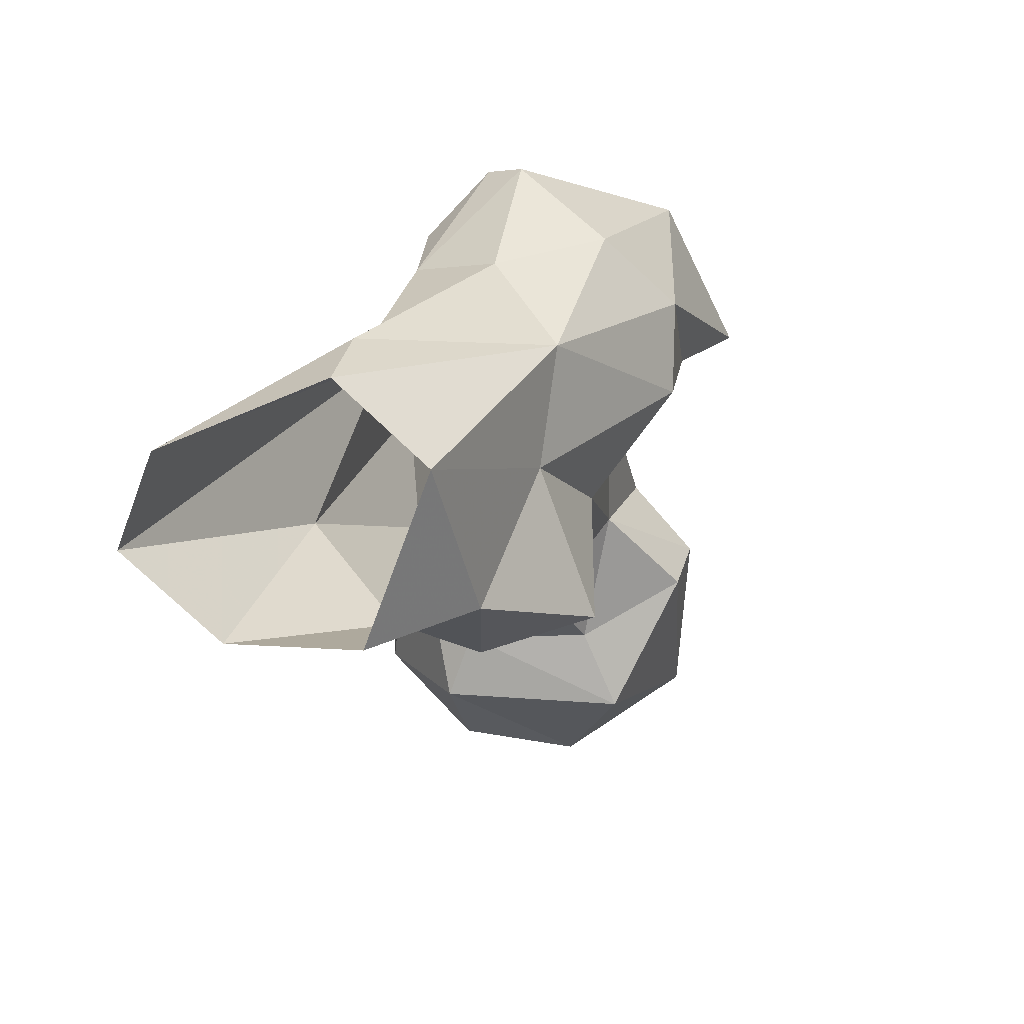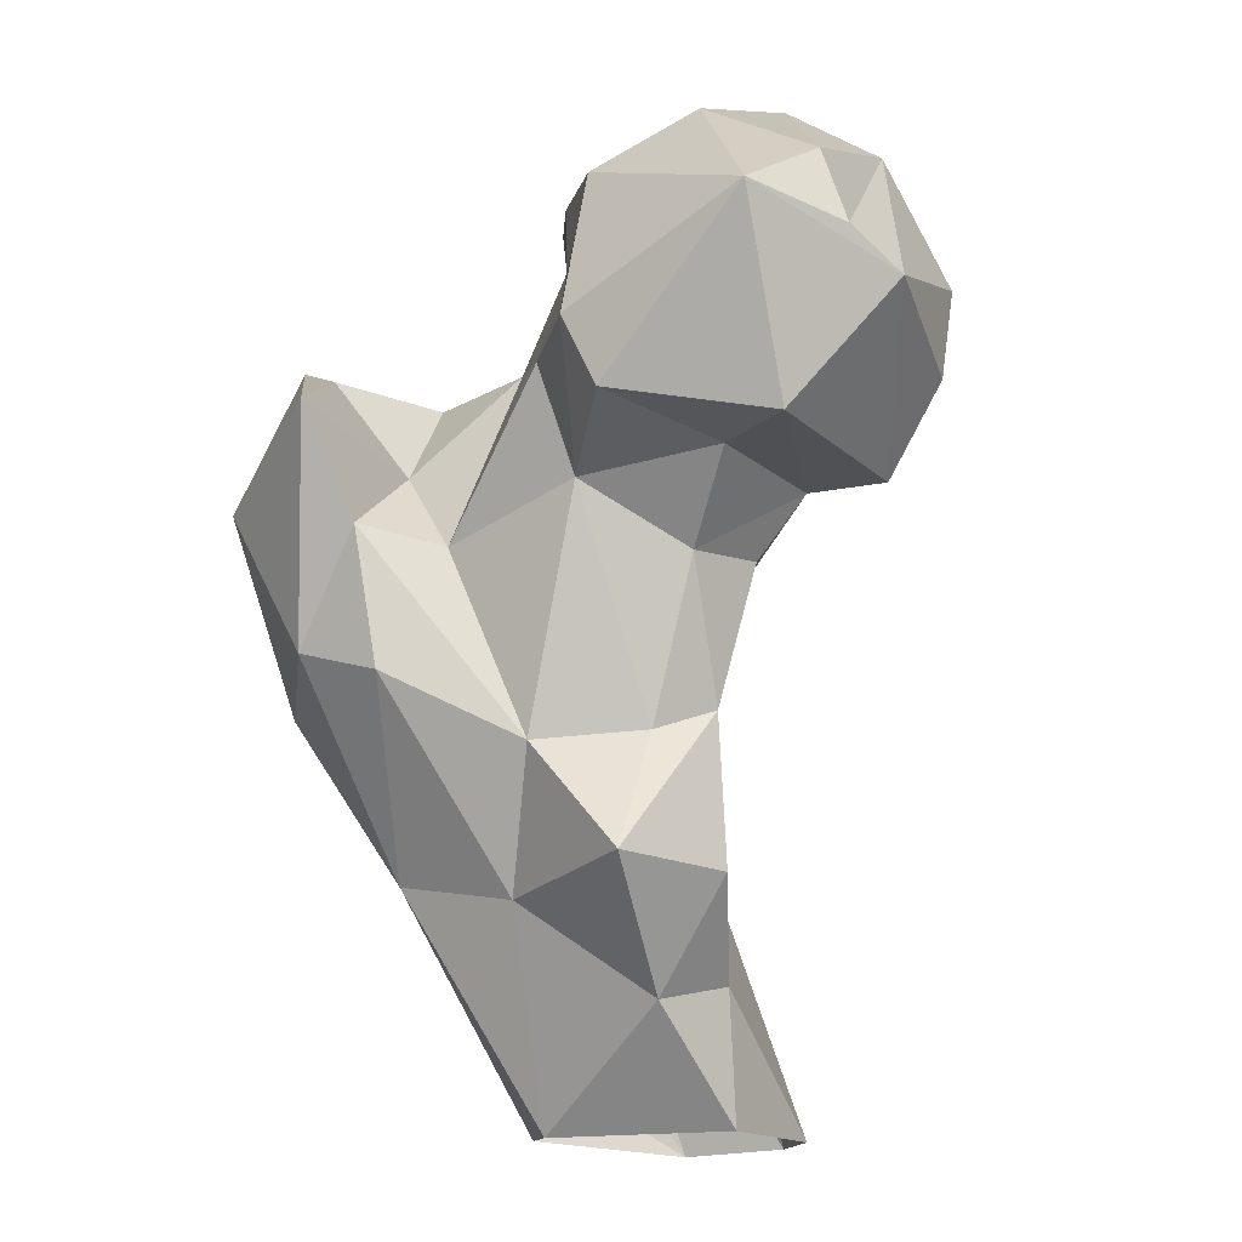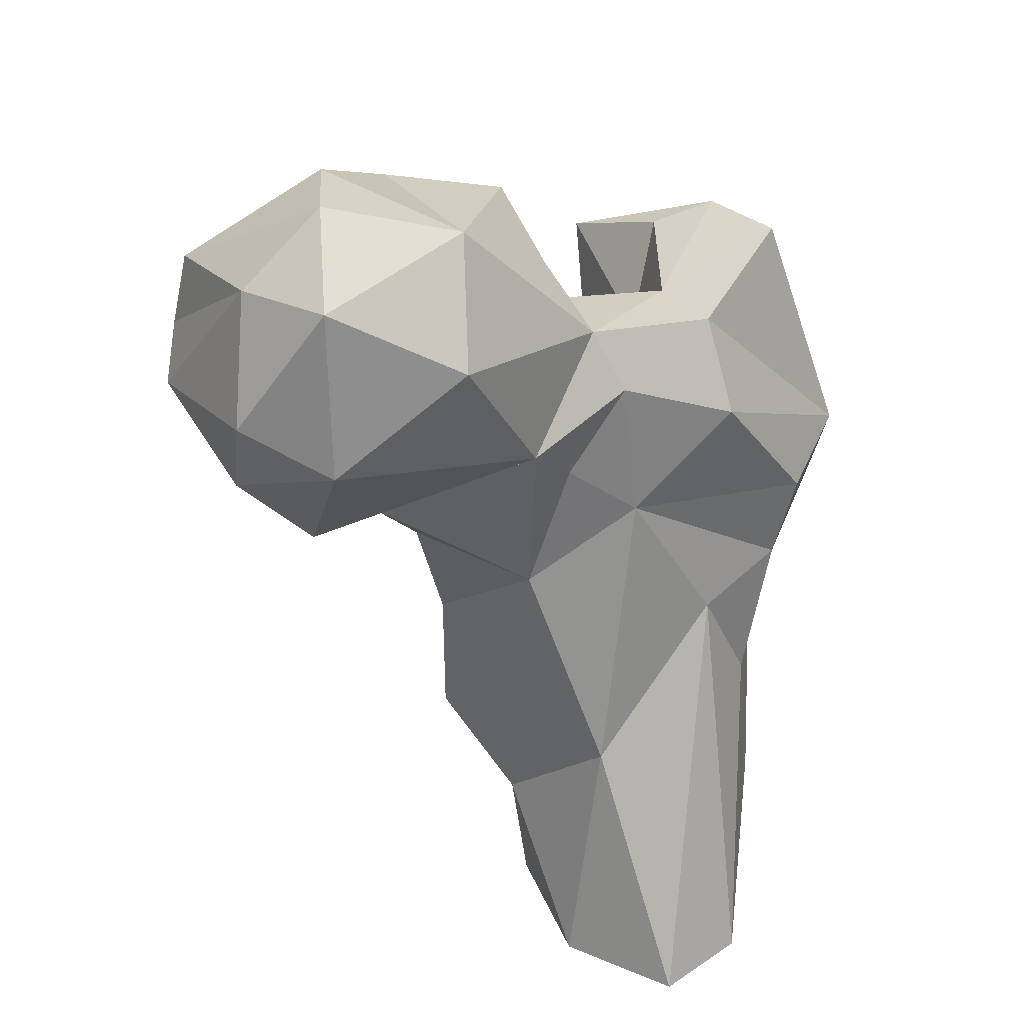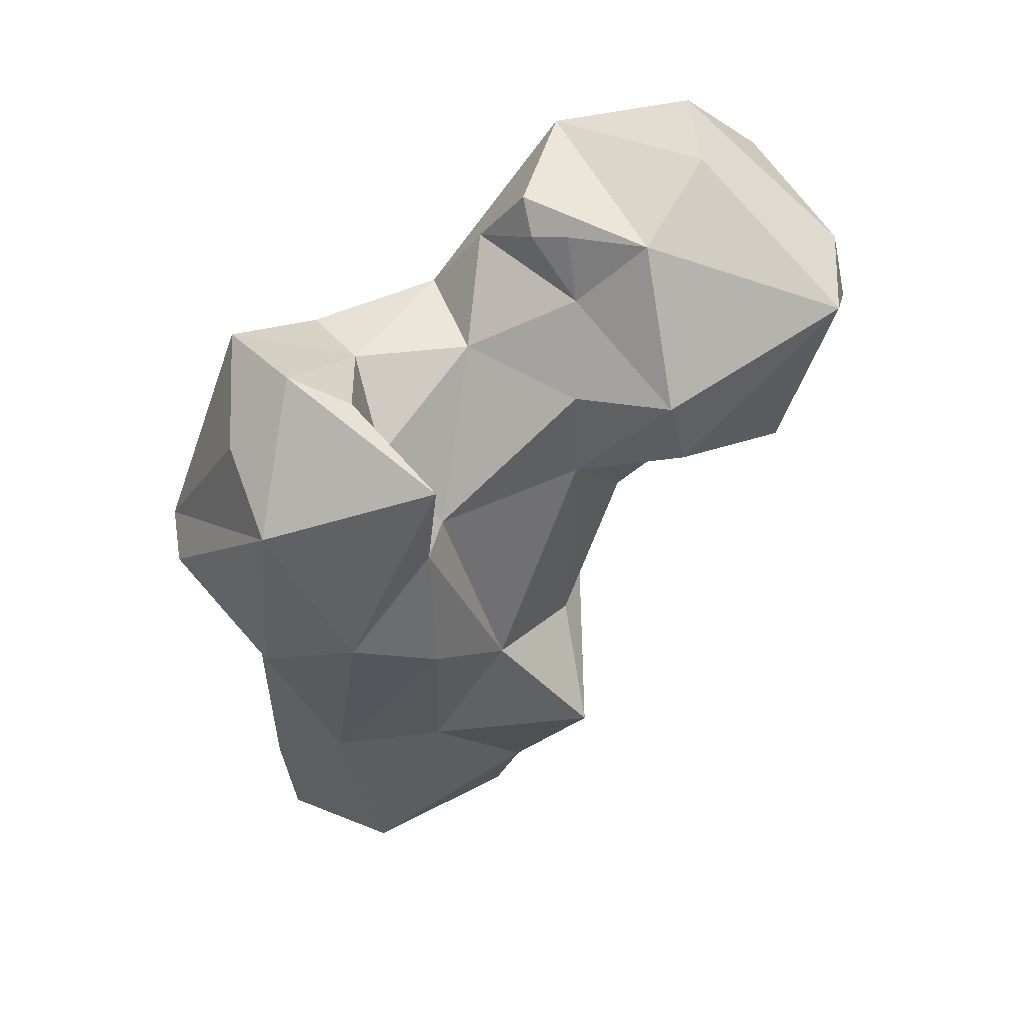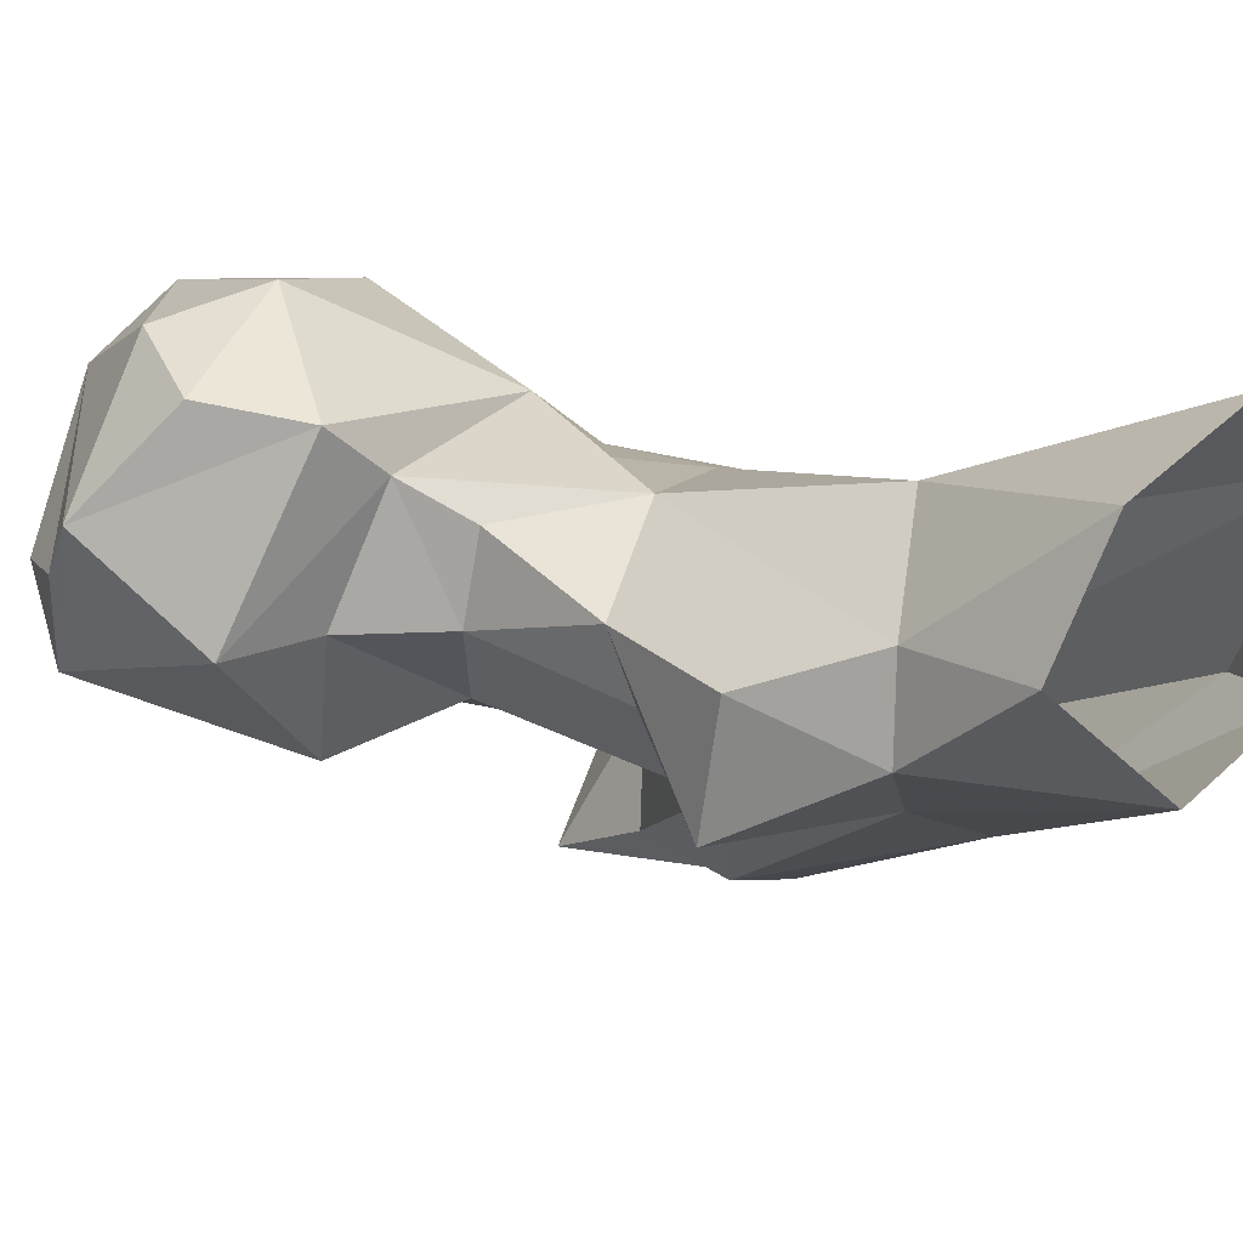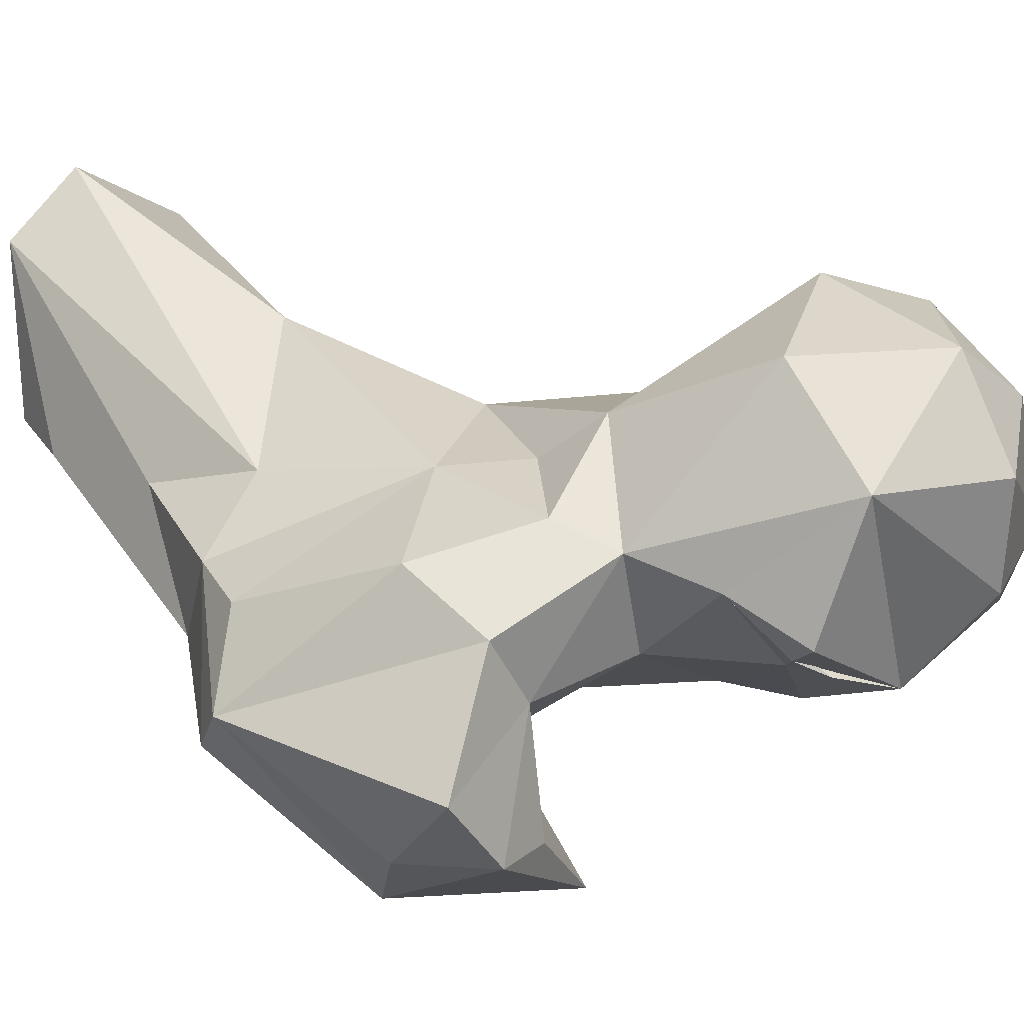
<metadata>
{"format":"obj","ext":"obj","renderer":"f3d","projection":"perspective","resolution":1024,"background":"white","views":[{"elev":-77.5,"azim":-65.7,"up":"+Z"},{"elev":-16.6,"azim":60.2,"up":"+Z"},{"elev":43.0,"azim":-175.3,"up":"+Z"},{"elev":28.1,"azim":4.4,"up":"+Z"},{"elev":26.9,"azim":147.5,"up":"+Y"},{"elev":9.9,"azim":-36.1,"up":"+Y"}]}
</metadata>
<code>
v 68 181 -0.1893
v 53.54 187.1 1.035
v 77.92 171.2 25.8
v 84.56 197.4 -0.01382
v 52.67 209.7 0.1972
v 51.67 184.2 12.65
v 77 212.2 0.0653
v 61.8 218.8 0.8674
v 88.89 184.3 13.76
v 86.97 195.1 16.29
v 73.62 201.5 31.47
v 64.8 162.8 28.7
v 97.55 188.4 27.43
v 99.48 172.9 28.16
v 53.3 166.5 42.4
v 53.76 183.2 33.01
v 59.62 186.1 48.19
v 87.78 167.7 42.43
v 97.72 187.3 46.23
v 84.81 192.8 57.76
v 80.35 151.8 50.44
v 50.58 177 50.99
v 96.14 179.4 43.31
v 57.07 151.9 49.4
v 69.82 146.6 54.17
v 70.59 188.1 68.13
v 44.55 158.6 60.52
v 79.88 148.8 67.82
v 100.6 191 63.95
v 103.3 180.8 63.09
v 43.34 163.1 65.39
v 97.89 168.2 71.31
v 47.85 174.5 62.02
v 59.62 141.7 73.33
v 80.34 160.8 66.58
v 79.71 189 74.79
v 81.86 140.8 81.27
v 106 194.6 71.43
v 72.59 159.1 77.22
v 113.1 178.9 72.55
v 83.91 194.6 82.04
v 97.94 163.1 84.39
v 58.25 180.4 79.7
v 113 201.3 71.85
v 125 179.1 72.6
v 112.3 162.9 76.48
v 54.66 148.9 82.55
v 133.2 189.8 87.63
v 83.22 168.9 88.8
v 131.8 170.1 95.37
v 72.8 184.6 86.1
v 122.3 202.6 81.65
v 62.32 149.4 92.47
v 110.5 159.3 85.02
v 62.21 173.4 90.03
v 108 209.2 89.48
v 53.93 157.9 94.35
v 70.33 150 88.83
v 68.62 165.5 88.39
v 97.57 167.1 96.49
v 133.2 182.6 92.22
v 120.7 205.7 93.82
v 77.41 181.3 93.05
v 91.81 202.1 101.7
v 84.19 177.5 101.3
v 106.7 164.9 105.1
v 131.3 180.2 101.4
v 120.4 196.5 108.7
v 96.37 167.6 105.1
v 109.1 202.7 110.4
v 90.33 171.9 108.9
v 91.61 169.8 104.1
v 113.2 176 113.2
v 93.55 188.8 113.6
v 111.2 189.3 116.8
f 73 75 74
f 68 70 75
f 66 73 74
f 62 70 68
f 63 65 74
f 65 71 74
f 66 72 69
f 65 72 71
f 60 72 71
f 56 64 70
f 63 74 64
f 65 72 69
f 65 69 72
f 60 72 65
f 60 69 72
f 61 68 67
f 50 61 67
f 50 66 54
f 60 66 69
f 54 66 60
f 49 60 65
f 55 57 59
f 53 59 57
f 55 59 63
f 49 63 59
f 41 64 56
f 41 63 64
f 42 54 60
f 31 57 55
f 52 56 62
f 42 60 49
f 15 22 16
f 37 58 53
f 32 54 42
f 37 39 58
f 17 22 26
f 31 47 57
f 31 55 43
f 11 17 26
f 25 28 37
f 28 39 37
f 34 37 53
f 13 19 14
f 44 52 48
f 45 50 46
f 41 51 63
f 21 28 25
f 14 19 23
f 31 43 33
f 19 29 30
f 35 42 49
f 48 52 62
f 24 34 27
f 44 56 52
f 32 40 46
f 38 44 45
f 26 33 43
f 38 45 40
f 20 41 38
f 1 4 9
f 35 49 39
f 34 53 47
f 28 35 39
f 49 65 63
f 25 37 34
f 15 24 27
f 20 38 29
f 44 48 45
f 24 25 34
f 1 9 3
f 41 56 44
f 48 68 61
f 9 10 13
f 20 26 36
f 23 30 32
f 11 26 20
f 43 55 51
f 22 31 33
f 10 11 20
f 46 50 54
f 47 53 57
f 18 35 28
f 50 73 66
f 51 55 63
f 19 30 23
f 38 41 44
f 4 10 9
f 10 19 13
f 15 27 22
f 12 24 15
f 16 22 17
f 32 42 35
f 12 25 24
f 7 11 10
f 18 23 32
f 3 18 21
f 27 34 31
f 39 49 59
f 30 38 40
f 66 71 72
f 22 27 31
f 64 74 70
f 18 28 21
f 12 21 25
f 7 8 11
f 32 46 54
f 30 40 32
f 22 33 26
f 60 71 72
f 18 32 35
f 36 51 41
f 45 48 50
f 10 20 19
f 53 58 59
f 14 23 18
f 6 15 16
f 67 68 75
f 48 61 50
f 1 3 12
f 20 36 41
f 3 21 12
f 70 74 75
f 5 17 8
f 39 59 58
f 66 74 71
f 26 51 36
f 6 12 15
f 50 67 73
f 4 7 10
f 8 17 11
f 26 43 51
f 31 34 47
f 56 70 62
f 2 12 6
f 1 12 2
f 3 9 14
f 9 13 14
f 19 20 29
f 48 62 68
f 3 14 18
f 5 6 16
f 5 16 17
f 67 75 73
f 40 45 46
f 29 38 30
f 2 6 5

</code>
